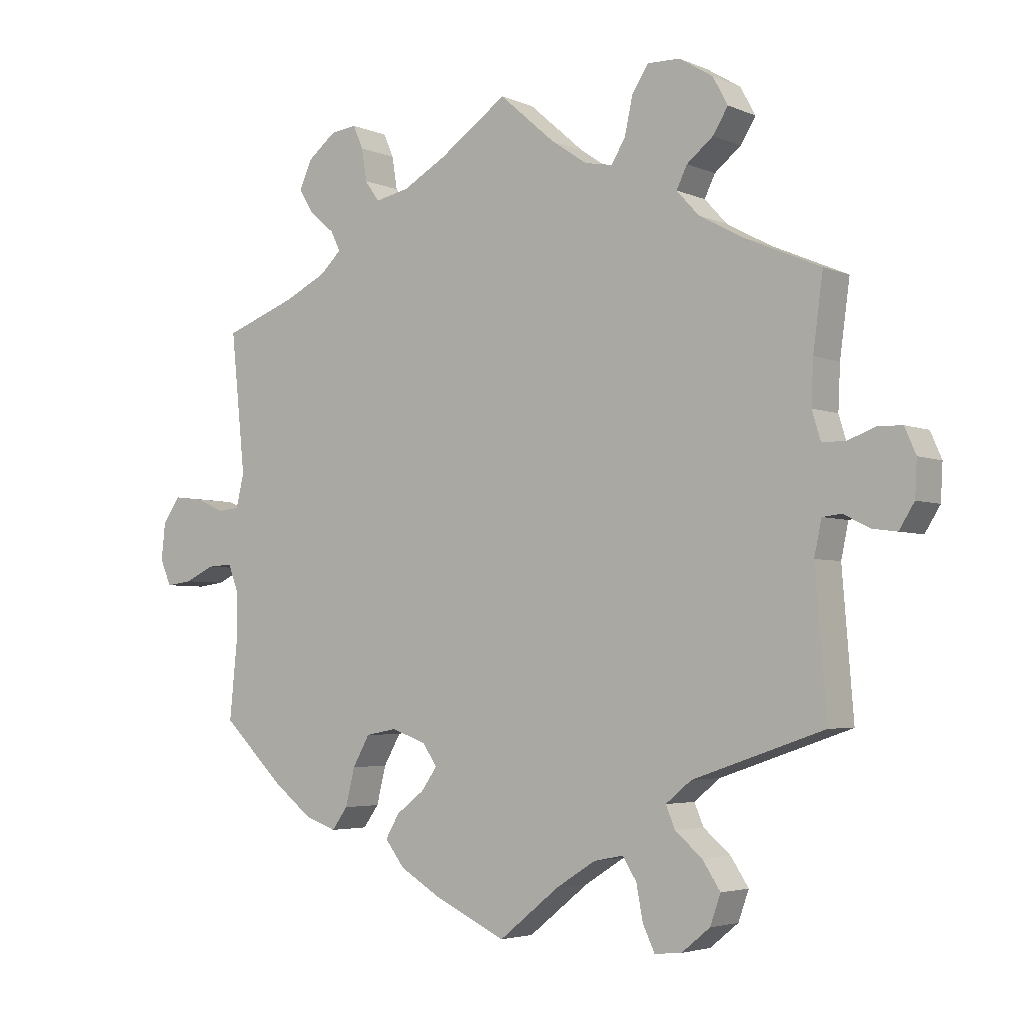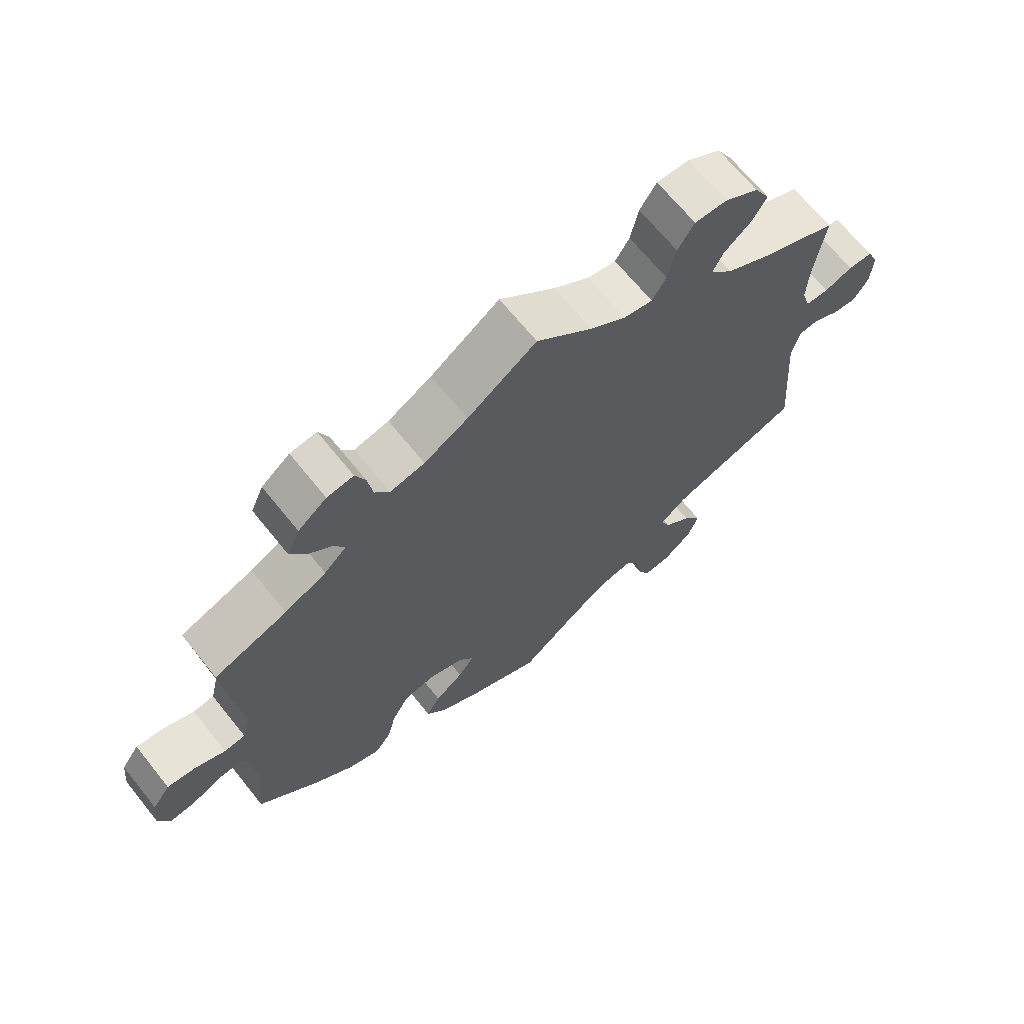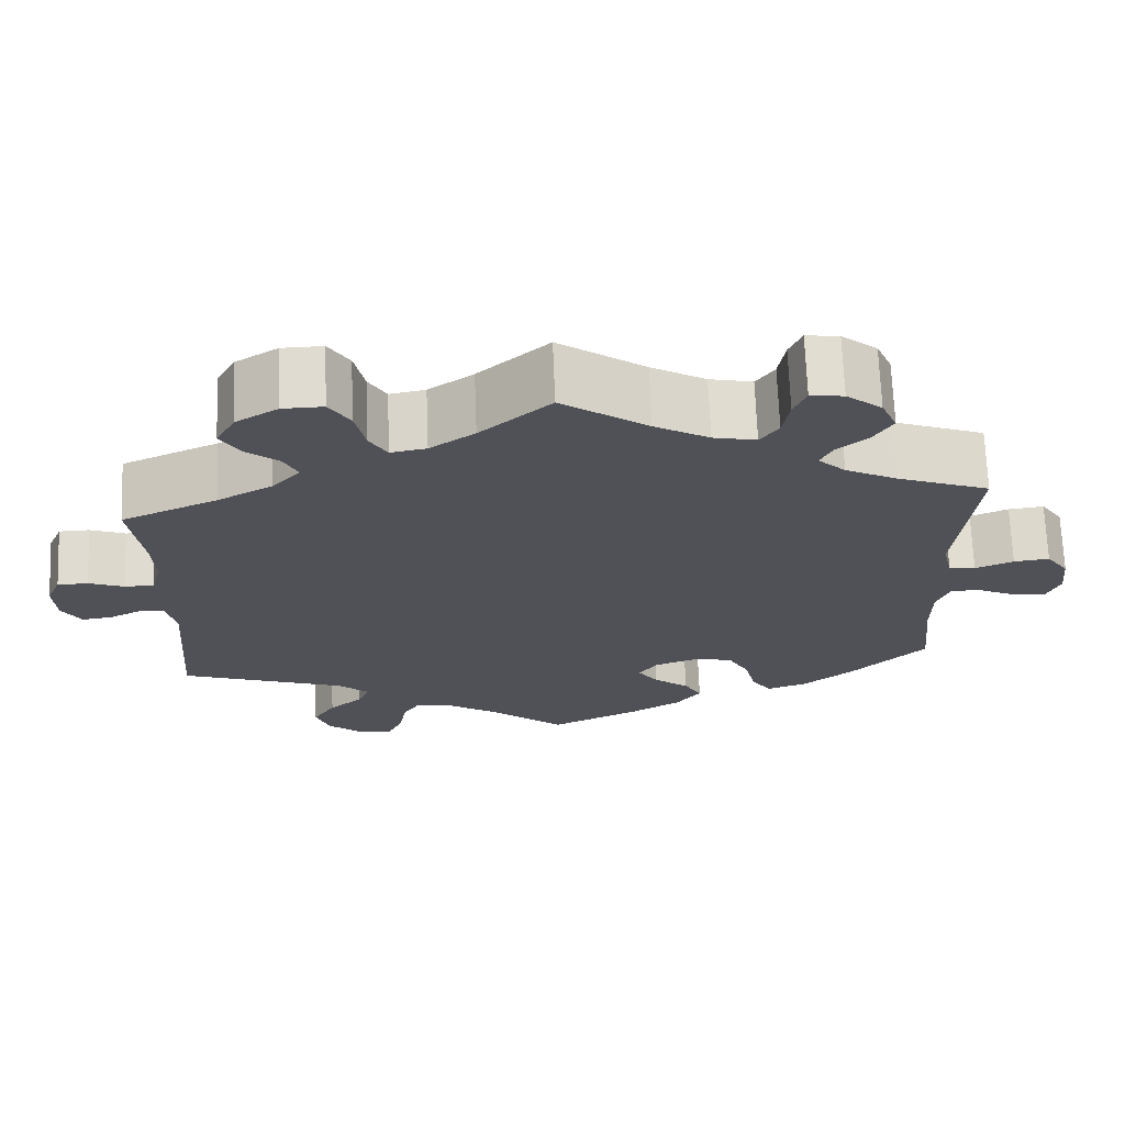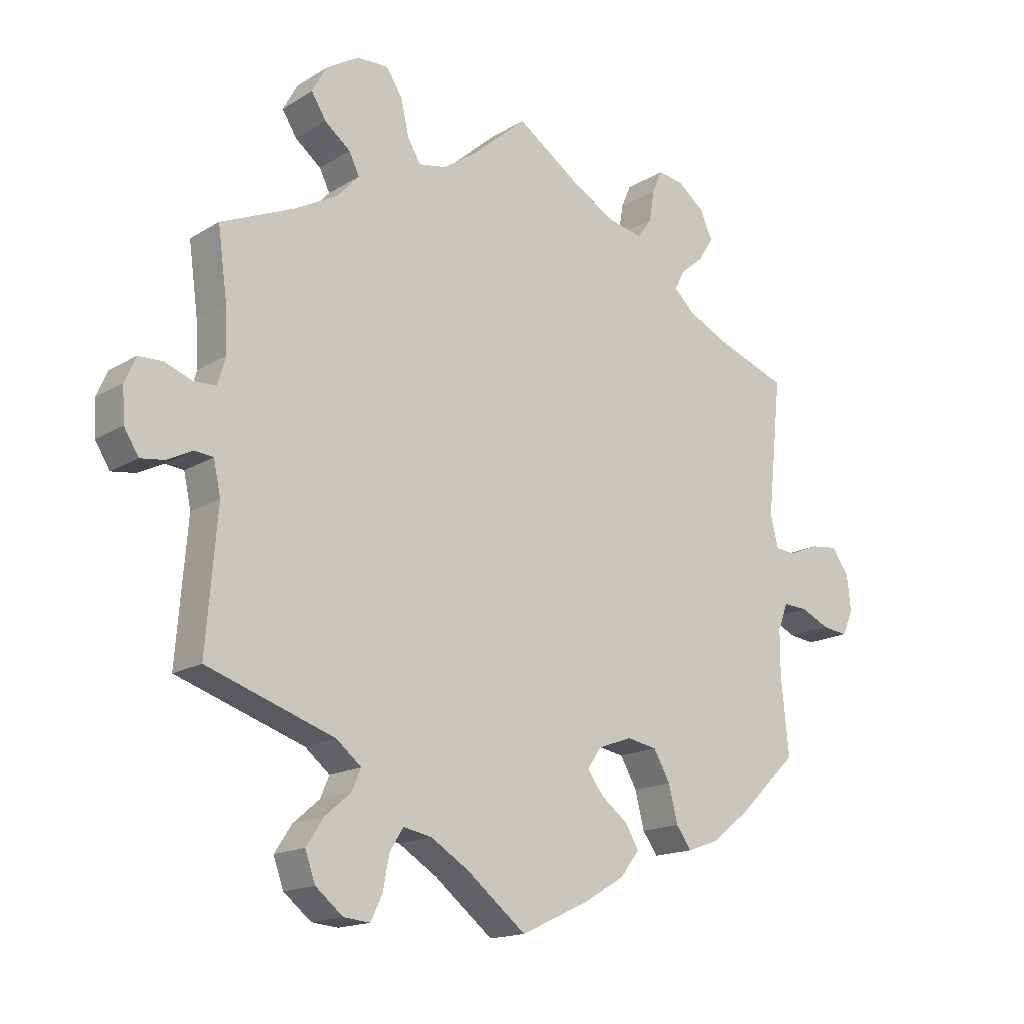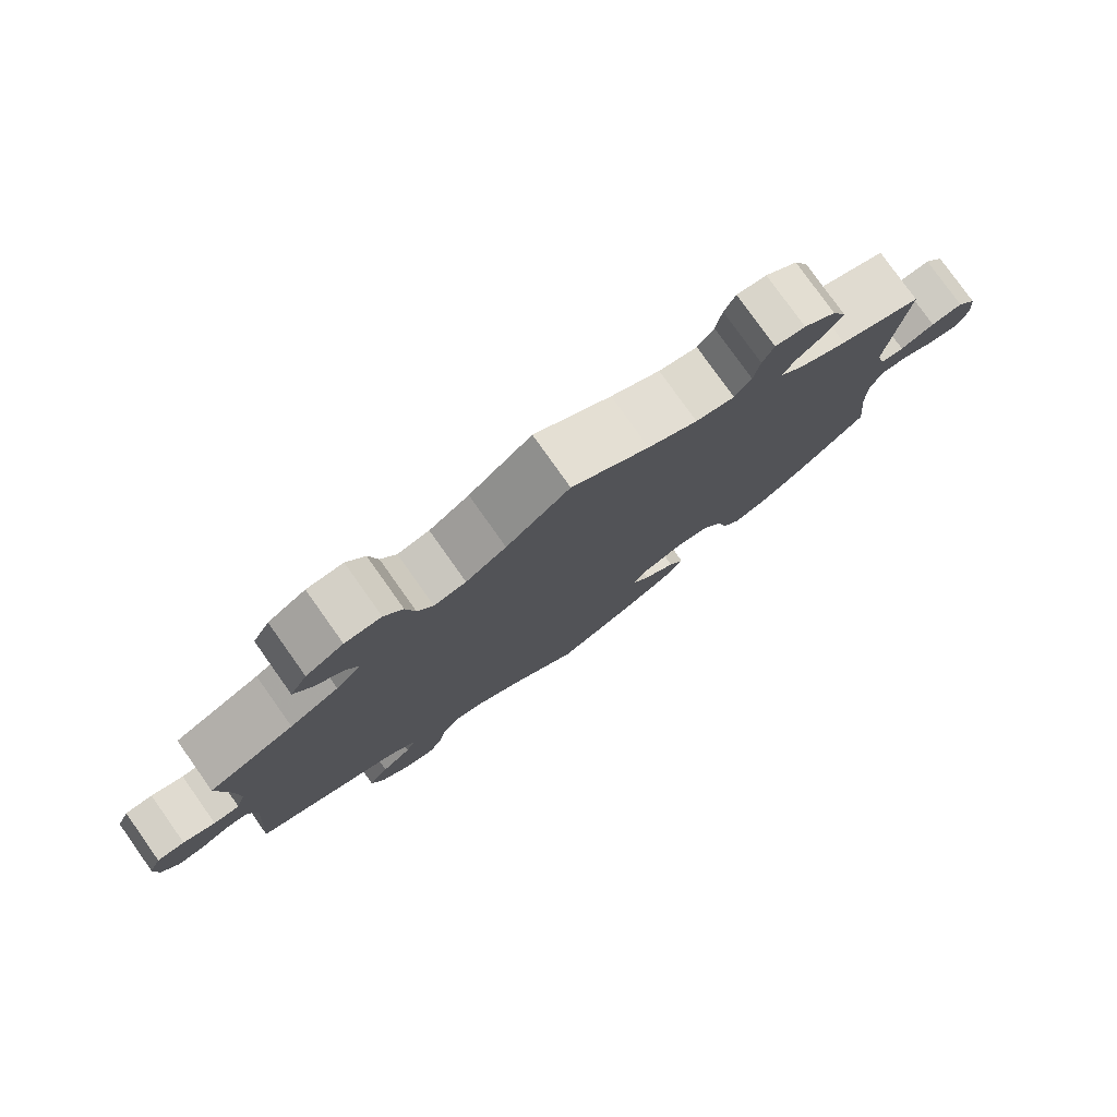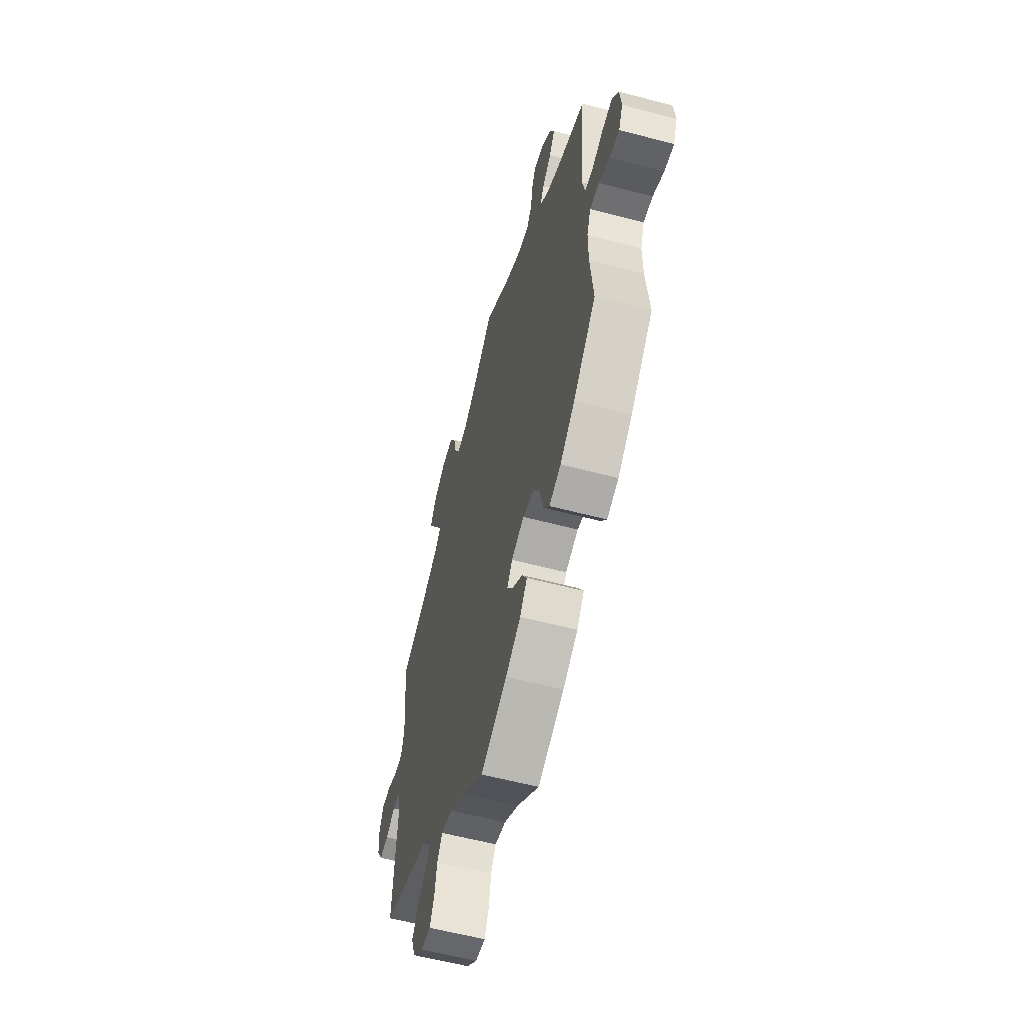
<metadata>
{"format":"obj","ext":"obj","renderer":"f3d","projection":"perspective","resolution":1024,"background":"white","views":[{"elev":-3.9,"azim":-143.8,"up":"+Z"},{"elev":67.7,"azim":141.2,"up":"+Z"},{"elev":69.5,"azim":-2.2,"up":"+Z"},{"elev":-16.1,"azim":-38.9,"up":"+Z"},{"elev":79.2,"azim":-35.4,"up":"+Z"},{"elev":-57.7,"azim":74.6,"up":"+Z"}]}
</metadata>
<code>
v 0.408 0.07 -0.378
v 0.348 0.07 -0.425
v 0.3 0.07 -0.442
v 0.276 0.07 -0.409
v 0.262 0.07 -0.352
v 0.236 0.07 -0.306
v 0.189 0.07 -0.297
v 0.136 0.07 -0.316
v 0.114 0.07 -0.348
v 0.138 0.07 -0.382
v 0.181 0.07 -0.415
v 0.202 0.07 -0.451
v 0.172 0.07 -0.49
v 0.11 0.07 -0.527
v 0.001 0.07 -0.578
v -0.091 0.07 -0.504
v -0.151 0.07 -0.466
v -0.196 0.07 -0.457
v -0.217 0.07 -0.49
v -0.227 0.07 -0.543
v -0.245 0.07 -0.581
v -0.286 0.07 -0.577
v -0.329 0.07 -0.542
v -0.345 0.07 -0.497
v -0.318 0.07 -0.456
v -0.277 0.07 -0.421
v -0.263 0.07 -0.388
v -0.302 0.07 -0.356
v -0.501 0.07 -0.288
v -0.484 0.07 -0.077
v -0.495 0.07 -0.025
v -0.524 0.07 -0.022
v -0.564 0.07 -0.042
v -0.601 0.07 -0.047
v -0.624 0.07 -0.01
v -0.627 0.07 0.044
v -0.61 0.07 0.083
v -0.573 0.07 0.084
v -0.53 0.07 0.068
v -0.495 0.07 0.069
v -0.482 0.07 0.112
v -0.485 0.07 0.178
v -0.5 0.07 0.289
v -0.384 0.07 0.339
v -0.318 0.07 0.375
v -0.284 0.07 0.412
v -0.3 0.07 0.445
v -0.34 0.07 0.477
v -0.363 0.07 0.514
v -0.34 0.07 0.556
v -0.289 0.07 0.587
v -0.24 0.07 0.588
v -0.215 0.07 0.549
v -0.203 0.07 0.494
v -0.182 0.07 0.459
v -0.139 0.07 0.467
v -0.085 0.07 0.504
v 0 0.07 0.578
v 0.104 0.07 0.506
v 0.17 0.07 0.469
v 0.222 0.07 0.458
v 0.244 0.07 0.489
v 0.252 0.07 0.538
v 0.267 0.07 0.573
v 0.307 0.07 0.568
v 0.35 0.07 0.534
v 0.369 0.07 0.491
v 0.346 0.07 0.454
v 0.309 0.07 0.423
v 0.294 0.07 0.393
v 0.327 0.07 0.362
v 0.39 0.07 0.331
v 0.501 0.07 0.29
v 0.479 0.07 0.078
v 0.491 0.07 0.027
v 0.523 0.07 0.024
v 0.569 0.07 0.043
v 0.612 0.07 0.048
v 0.639 0.07 0.01
v 0.645 0.07 -0.046
v 0.628 0.07 -0.085
v 0.588 0.07 -0.08
v 0.543 0.07 -0.059
v 0.505 0.07 -0.057
v 0.489 0.07 -0.099
v 0.489 0.07 -0.169
v 0.501 0.07 -0.288
v 0.408 0 -0.378
v 0.348 0 -0.425
v 0.3 0 -0.442
v 0.276 0 -0.409
v 0.262 0 -0.352
v 0.236 0 -0.306
v 0.189 0 -0.297
v 0.136 0 -0.316
v 0.114 0 -0.348
v 0.138 0 -0.382
v 0.181 0 -0.415
v 0.202 0 -0.451
v 0.172 0 -0.49
v 0.11 0 -0.527
v 0.001 0 -0.578
v -0.091 0 -0.504
v -0.151 0 -0.466
v -0.196 0 -0.457
v -0.217 0 -0.49
v -0.227 0 -0.543
v -0.245 0 -0.581
v -0.286 0 -0.577
v -0.329 0 -0.542
v -0.345 0 -0.497
v -0.318 0 -0.456
v -0.277 0 -0.421
v -0.263 0 -0.388
v -0.302 0 -0.356
v -0.501 0 -0.288
v -0.484 0 -0.077
v -0.495 0 -0.025
v -0.524 0 -0.022
v -0.564 0 -0.042
v -0.601 0 -0.047
v -0.624 0 -0.01
v -0.627 0 0.044
v -0.61 0 0.083
v -0.573 0 0.084
v -0.53 0 0.068
v -0.495 0 0.069
v -0.482 0 0.112
v -0.485 0 0.178
v -0.5 0 0.289
v -0.384 0 0.339
v -0.318 0 0.375
v -0.284 0 0.412
v -0.3 0 0.445
v -0.34 0 0.477
v -0.363 0 0.514
v -0.34 0 0.556
v -0.289 0 0.587
v -0.24 0 0.588
v -0.215 0 0.549
v -0.203 0 0.494
v -0.182 0 0.459
v -0.139 0 0.467
v -0.085 0 0.504
v 0 0 0.578
v 0.104 0 0.506
v 0.17 0 0.469
v 0.222 0 0.458
v 0.244 0 0.489
v 0.252 0 0.538
v 0.267 0 0.573
v 0.307 0 0.568
v 0.35 0 0.534
v 0.369 0 0.491
v 0.346 0 0.454
v 0.309 0 0.423
v 0.294 0 0.393
v 0.327 0 0.362
v 0.39 0 0.331
v 0.501 0 0.29
v 0.479 0 0.078
v 0.491 0 0.027
v 0.523 0 0.024
v 0.569 0 0.043
v 0.612 0 0.048
v 0.639 0 0.01
v 0.645 0 -0.046
v 0.628 0 -0.085
v 0.588 0 -0.08
v 0.543 0 -0.059
v 0.505 0 -0.057
v 0.489 0 -0.099
v 0.489 0 -0.169
v 0.501 0 -0.288
f 86 87 1 2
f 85 86 2 3
f 84 85 3 4
f 80 81 82 83
f 80 83 84
f 79 80 84
f 76 77 78 79
f 75 76 79 84
f 74 75 84 4
f 72 73 74 4
f 66 67 68 69
f 66 69 70
f 65 66 70
f 62 63 64 65
f 61 62 65 70
f 60 61 70 71
f 57 58 59
f 56 57 59 60
f 55 56 60 71
f 51 52 53 54
f 51 54 55
f 50 51 55
f 47 48 49 50
f 46 47 50 55
f 45 46 55 71
f 42 43 44
f 41 42 44 45
f 40 41 45 71
f 36 37 38 39
f 36 39 40
f 35 36 40
f 32 33 34 35
f 31 32 35 40
f 30 31 40 71
f 28 29 30 71
f 23 24 25 26
f 21 22 23 26
f 19 20 21 26
f 18 19 26 27
f 17 18 27
f 16 17 27 28
f 14 15 16
f 10 11 12 13
f 9 10 13 14
f 71 72 4 5
f 9 14 16 28
f 8 9 28 71
f 7 8 71
f 6 7 71
f 5 6 71
f 89 88 174 173
f 90 89 173 172
f 91 90 172 171
f 170 169 168 167
f 171 170 167
f 171 167 166
f 166 165 164 163
f 171 166 163 162
f 91 171 162 161
f 91 161 160 159
f 156 155 154 153
f 157 156 153
f 157 153 152
f 152 151 150 149
f 157 152 149 148
f 158 157 148 147
f 146 145 144
f 147 146 144 143
f 158 147 143 142
f 141 140 139 138
f 142 141 138
f 142 138 137
f 137 136 135 134
f 142 137 134 133
f 158 142 133 132
f 131 130 129
f 132 131 129 128
f 158 132 128 127
f 126 125 124 123
f 127 126 123
f 127 123 122
f 122 121 120 119
f 127 122 119 118
f 158 127 118 117
f 158 117 116 115
f 113 112 111 110
f 113 110 109 108
f 113 108 107 106
f 114 113 106 105
f 114 105 104
f 115 114 104 103
f 103 102 101
f 100 99 98 97
f 101 100 97 96
f 92 91 159 158
f 115 103 101 96
f 158 115 96 95
f 158 95 94
f 158 94 93
f 158 93 92
f 1 88 89 2
f 2 89 90 3
f 3 90 91 4
f 4 91 92 5
f 5 92 93 6
f 6 93 94 7
f 7 94 95 8
f 8 95 96 9
f 9 96 97 10
f 10 97 98 11
f 11 98 99 12
f 12 99 100 13
f 13 100 101 14
f 14 101 102 15
f 15 102 103 16
f 16 103 104 17
f 17 104 105 18
f 18 105 106 19
f 19 106 107 20
f 20 107 108 21
f 21 108 109 22
f 22 109 110 23
f 23 110 111 24
f 24 111 112 25
f 25 112 113 26
f 26 113 114 27
f 27 114 115 28
f 28 115 116 29
f 29 116 117 30
f 30 117 118 31
f 31 118 119 32
f 32 119 120 33
f 33 120 121 34
f 34 121 122 35
f 35 122 123 36
f 36 123 124 37
f 37 124 125 38
f 38 125 126 39
f 39 126 127 40
f 40 127 128 41
f 41 128 129 42
f 42 129 130 43
f 43 130 131 44
f 44 131 132 45
f 45 132 133 46
f 46 133 134 47
f 47 134 135 48
f 48 135 136 49
f 49 136 137 50
f 50 137 138 51
f 51 138 139 52
f 52 139 140 53
f 53 140 141 54
f 54 141 142 55
f 55 142 143 56
f 56 143 144 57
f 57 144 145 58
f 58 145 146 59
f 59 146 147 60
f 60 147 148 61
f 61 148 149 62
f 62 149 150 63
f 63 150 151 64
f 64 151 152 65
f 65 152 153 66
f 66 153 154 67
f 67 154 155 68
f 68 155 156 69
f 69 156 157 70
f 70 157 158 71
f 71 158 159 72
f 72 159 160 73
f 73 160 161 74
f 74 161 162 75
f 75 162 163 76
f 76 163 164 77
f 77 164 165 78
f 78 165 166 79
f 79 166 167 80
f 80 167 168 81
f 81 168 169 82
f 82 169 170 83
f 83 170 171 84
f 84 171 172 85
f 85 172 173 86
f 86 173 174 87
f 87 174 88 1

</code>
